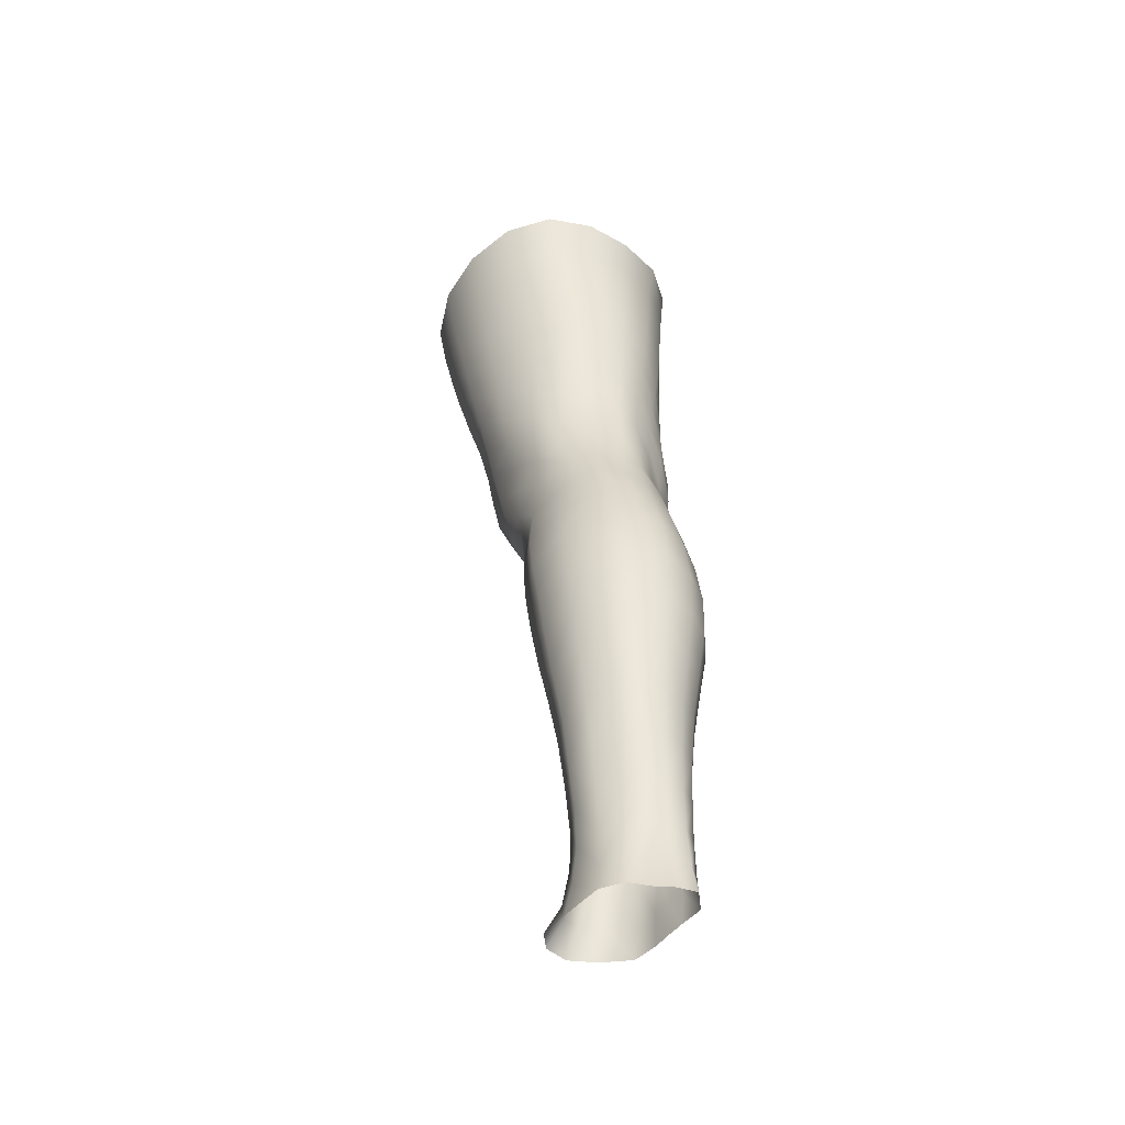
<metadata>
{"format":"obj","ext":"obj","renderer":"f3d","projection":"perspective","resolution":1024,"background":"white","views":[{"elev":-47.0,"azim":121.4,"up":"+Y"}]}
</metadata>
<code>
o SMPLX-mesh-female.001
v 0.182 -0.5672 -0.01118
v 0.1773 -0.5721 0.02526
v 0.1489 -0.5623 -0.06775
v 0.118 -0.5605 -0.08185
v 0.1602 -0.5756 0.05947
v 0.1339 -0.5786 0.08467
v 0.1017 -0.578 0.09504
v 0.08144 -0.5535 -0.08646
v 0.04274 -0.5373 -0.07443
v 0.04991 -0.574 -0.07545
v 0.08382 -0.5814 -0.08243
v 0.1643 -0.5936 -0.0437
v 0.172 -0.5632 -0.04389
v 0.1434 -0.5904 -0.06571
v 0.1748 -0.5989 -0.01269
v 0.1715 -0.604 0.02304
v 0.1292 -0.6102 0.08134
v 0.09769 -0.6082 0.09054
v 0.01995 -0.5724 0.05681
v 0.04074 -0.5749 0.076
v 0.03873 -0.5998 0.06838
v 0.01928 -0.5948 0.04758
v 0.01554 -0.543 -0.04883
v 0.004497 -0.5519 -0.02167
v 0.007945 -0.577 -0.03054
v 0.02264 -0.573 -0.05661
v 0.1186 -0.6675 0.07116
v 0.08792 -0.666 0.07752
v 0.09304 -0.6377 0.08448
v 0.1241 -0.6394 0.07651
v 0.01146 -0.6159 0.01337
v 0.0202 -0.6203 0.03745
v 0.02222 -0.648 0.02775
v 0.01554 -0.6439 0.003801
v 0.01909 -0.6727 -0.003693
v 0.0237 -0.6769 0.02046
v 0.02337 -0.7051 0.01168
v 0.02066 -0.7004 -0.01136
v 0.1548 -0.6085 0.05658
v 0.1565 -0.6619 0.01991
v 0.1426 -0.6664 0.04959
v 0.1484 -0.638 0.05317
v 0.1631 -0.6335 0.02152
v 0.1161 -0.5874 -0.07861
v 0.008141 -0.5899 0.02349
v 0.006904 -0.5688 0.03379
v 0.02313 -0.6389 -0.04244
v 0.03793 -0.638 -0.06352
v 0.03073 -0.6067 -0.06043
v 0.01529 -0.6079 -0.03703
v 0.138 -0.6451 -0.06269
v 0.1543 -0.6494 -0.04066
v 0.1587 -0.6222 -0.04163
v 0.1405 -0.6182 -0.06376
v 0.1603 -0.6556 -0.01211
v 0.1668 -0.6276 -0.01174
v 0.1449 -0.7166 0.01709
v 0.1303 -0.7204 0.04306
v 0.1365 -0.6938 0.04621
v 0.1503 -0.6895 0.01833
v 0.1506 -0.71 -0.01333
v 0.155 -0.683 -0.01286
v 0.1504 -0.6765 -0.0402
v 0.1466 -0.7033 -0.0392
v 0.1329 -0.6978 -0.05931
v 0.1357 -0.6716 -0.06141
v 0.1151 -0.6685 -0.07555
v 0.1145 -0.6943 -0.07322
v 0.09092 -0.6664 -0.08052
v 0.06565 -0.6656 -0.07734
v 0.0698 -0.6918 -0.0765
v 0.093 -0.6923 -0.07807
v 0.03342 -0.6947 -0.05255
v 0.0491 -0.6928 -0.06821
v 0.04388 -0.6663 -0.06625
v 0.02906 -0.6678 -0.04743
v 0.04891 -0.7985 -0.07158
v 0.06753 -0.7961 -0.07386
v 0.0619 -0.7693 -0.07409
v 0.04318 -0.7715 -0.06874
v 0.08492 -0.7938 -0.0764
v 0.1026 -0.7929 -0.07741
v 0.09866 -0.7677 -0.07449
v 0.08079 -0.7681 -0.07394
v 0.1282 -0.773 -0.05396
v 0.1156 -0.7689 -0.0689
v 0.1194 -0.7942 -0.07093
v 0.1311 -0.7984 -0.05537
v 0.1417 -0.8038 -0.03635
v 0.1413 -0.7789 -0.03597
v 0.1398 -0.8097 -0.01475
v 0.1432 -0.7855 -0.01386
v 0.1292 -0.7911 0.009998
v 0.1265 -0.8147 0.008378
v 0.02499 -0.8103 -0.02434
v 0.02484 -0.8052 -0.04477
v 0.02096 -0.779 -0.03769
v 0.02326 -0.7842 -0.0176
v 0.04779 -0.7929 0.02295
v 0.06527 -0.7955 0.04415
v 0.06387 -0.8199 0.03346
v 0.04918 -0.8185 0.01121
v 0.1465 -0.7357 -0.01366
v 0.1398 -0.7424 0.01582
v 0.1299 -0.7233 -0.0569
v 0.1431 -0.7291 -0.03771
v 0.03665 -0.7202 -0.05813
v 0.05349 -0.7181 -0.07032
v 0.02332 -0.7322 0.001999
v 0.02074 -0.7272 -0.01993
v 0.09971 -0.7463 0.0548
v 0.1235 -0.746 0.04027
v 0.1176 -0.7707 0.03772
v 0.0946 -0.7717 0.05252
v 0.1443 -0.7608 -0.01384
v 0.1412 -0.754 -0.03654
v 0.128 -0.748 -0.05474
v 0.114 -0.7443 -0.06863
v 0.09628 -0.7428 -0.07358
v 0.07731 -0.7427 -0.07384
v 0.05755 -0.7434 -0.07242
v 0.0397 -0.7456 -0.06358
v 0.02074 -0.7531 -0.02903
v 0.02361 -0.7585 -0.00835
v 0.09047 -0.7964 0.04891
v 0.1139 -0.7946 0.03362
v 0.1143 -0.8176 0.02906
v 0.08829 -0.819 0.03965
v 0.08758 -0.8407 0.02955
v 0.06546 -0.8415 0.02298
v 0.08957 -0.8205 -0.08006
v 0.1069 -0.8198 -0.07952
v 0.1226 -0.8207 -0.07216
v 0.143 -0.8283 -0.03856
v 0.1371 -0.8351 -0.01381
v 0.1248 -0.8401 0.008167
v 0.1109 -0.8395 0.02416
v 0.03925 -0.8587 -0.05105
v 0.03303 -0.8312 -0.04755
v 0.03227 -0.8351 -0.02927
v 0.03862 -0.8622 -0.03279
v 0.05899 -0.8533 -0.07657
v 0.07495 -0.85 -0.08504
v 0.07291 -0.823 -0.0737
v 0.05654 -0.8259 -0.06961
v 0.0933 -0.8477 -0.08894
v 0.1118 -0.8472 -0.0858
v 0.1287 -0.8473 -0.07772
v 0.1358 -0.8233 -0.05842
v 0.1415 -0.8498 -0.06224
v 0.1439 -0.8553 -0.03947
v 0.137 -0.8619 -0.009879
v 0.1203 -0.8967 0.007289
v 0.1165 -0.8675 0.009442
v 0.1402 -0.8907 -0.01011
v 0.09613 -0.9918 -0.005101
v 0.12 -0.9892 -0.005341
v 0.117 -1.023 -0.01127
v 0.09587 -1.025 -0.01054
v 0.04175 -0.8907 -0.03661
v 0.04078 -0.8883 -0.05712
v 0.05879 -0.883 -0.08548
v 0.07636 -0.8795 -0.09462
v 0.1524 -0.9138 -0.04365
v 0.1481 -0.8838 -0.03962
v 0.1457 -0.8785 -0.06509
v 0.1489 -0.9092 -0.06926
v 0.0423 -0.9854 -0.04744
v 0.04123 -0.9838 -0.06767
v 0.03898 -0.9513 -0.06604
v 0.04013 -0.9531 -0.04424
v 0.05752 -0.9148 -0.09189
v 0.05737 -0.9469 -0.09622
v 0.0752 -0.9438 -0.1061
v 0.07538 -0.9111 -0.1018
v 0.1493 -0.9804 -0.04913
v 0.1528 -0.946 -0.04696
v 0.1502 -0.9423 -0.07196
v 0.1474 -0.9776 -0.073
v 0.1436 -0.92 -0.01471
v 0.1433 -0.951 -0.01954
v 0.1224 -0.9568 -0.000631
v 0.1215 -0.9257 0.004263
v 0.09649 -0.959 0.000299
v 0.09465 -0.9282 0.004764
v 0.05438 -1.054 -0.06673
v 0.04772 -1.018 -0.06736
v 0.04833 -1.021 -0.04863
v 0.05521 -1.057 -0.0502
v 0.07735 -0.9781 -0.1059
v 0.05955 -0.9803 -0.09724
v 0.06452 -1.015 -0.09363
v 0.08042 -1.014 -0.1018
v 0.1376 -1.055 -0.05193
v 0.1439 -1.017 -0.05075
v 0.1418 -1.015 -0.07264
v 0.135 -1.053 -0.07238
v 0.1145 -1.059 -0.01714
v 0.1362 -1.019 -0.02607
v 0.1314 -1.057 -0.03069
v 0.1105 -1.095 -0.01997
v 0.09386 -1.097 -0.01892
v 0.09508 -1.061 -0.01572
v 0.06197 -1.092 -0.05103
v 0.05946 -1.089 -0.06574
v 0.082 -1.084 -0.09395
v 0.08227 -1.05 -0.09703
v 0.06802 -1.051 -0.08941
v 0.06938 -1.087 -0.08644
v 0.1153 -1.051 -0.09514
v 0.09902 -1.05 -0.09912
v 0.09769 -1.084 -0.09562
v 0.1125 -1.086 -0.09134
v 0.1276 -1.087 -0.07085
v 0.1275 -1.052 -0.08614
v 0.1215 -1.086 -0.08298
v 0.1313 -1.089 -0.05167
v 0.1264 -1.092 -0.03212
v 0.03827 -0.6266 0.06044
v 0.03717 -0.6551 0.05183
v 0.03469 -0.7108 0.03378
v 0.03637 -0.6835 0.04349
v 0.03379 -0.7376 0.02353
v 0.03366 -0.7643 0.01319
v 0.03325 -0.7899 0.002143
v 0.03501 -0.8152 -0.007149
v 0.04037 -0.84 -0.01197
v 0.04582 -0.8667 -0.01325
v 0.0509 -0.9231 -0.01995
v 0.04113 -0.9213 -0.04059
v 0.05018 -0.894 -0.01643
v 0.05271 -0.9878 -0.02629
v 0.05092 -0.9546 -0.0231
v 0.05753 -1.024 -0.03001
v 0.06301 -1.061 -0.03408
v 0.06929 -1.095 -0.03656
v 0.1349 -0.767 0.01363
v 0.1139 -0.7195 -0.07025
v 0.09462 -0.7177 -0.07508
v 0.07371 -0.7173 -0.07502
v 0.05022 -0.7423 0.04341
v 0.07269 -0.7448 0.05549
v 0.06834 -0.7705 0.05081
v 0.04714 -0.7686 0.0352
v 0.09147 -0.902 0.007824
v 0.0702 -0.9265 -0.004488
v 0.06792 -0.8986 -0.000176
v 0.0897 -0.878 0.01236
v 0.1172 -0.8755 -0.09355
v 0.1343 -0.8757 -0.08365
v 0.1198 -0.9061 -0.1012
v 0.0969 -0.8769 -0.09708
v 0.09767 -0.9078 -0.1049
v 0.05666 -0.6901 0.06148
v 0.08258 -0.6933 0.06974
v 0.0774 -0.7194 0.06192
v 0.05333 -0.716 0.05242
v 0.002801 -0.5621 0.00697
v 0.06563 -0.605 0.08467
v 0.06948 -0.5766 0.09058
v 0.06258 -0.6337 0.07746
v 0.05938 -0.6623 0.0696
v 0.05387 -0.8427 0.004308
v 0.06442 -0.8698 0.005424
v 0.07199 -0.9576 -0.009214
v 0.07346 -0.9906 -0.01394
v 0.07552 -1.026 -0.01879
v 0.07772 -1.062 -0.02327
v 0.08007 -1.097 -0.02548
v 0.00531 -0.5838 -0.003197
v 0.0106 -0.6116 -0.01157
v 0.0163 -0.6409 -0.0192
v 0.06166 -0.6383 -0.07715
v 0.08879 -0.6398 -0.08171
v 0.08664 -0.6116 -0.08222
v 0.05659 -0.608 -0.07668
v 0.1153 -0.6422 -0.07673
v 0.1158 -0.6151 -0.07746
v 0.1057 -0.7208 0.05897
v 0.09753 -0.9413 -0.1092
v 0.1189 -0.9762 -0.1041
v 0.1199 -0.9396 -0.105
v 0.09815 -0.9768 -0.1084
v 0.1381 -0.9399 -0.09219
v 0.1372 -0.9063 -0.0894
v 0.1404 -0.9841 -0.02251
v 0.0993 -1.013 -0.1042
v 0.1175 -1.014 -0.09974
v 0.1325 -1.014 -0.08891
v 0.1364 -0.976 -0.09164
v 0.02029 -0.6699 -0.02607
v 0.02333 -0.6972 -0.03305
v 0.02515 -0.7232 -0.04044
v 0.02653 -0.7489 -0.04812
v 0.0285 -0.7747 -0.05561
v 0.03397 -0.8008 -0.06114
v 0.04218 -0.8279 -0.06179
v 0.04673 -0.8559 -0.06607
v 0.03979 -0.9194 -0.06223
v 0.04587 -0.9171 -0.07869
v 0.04722 -0.8858 -0.07309
v 0.04531 -0.9493 -0.08252
v 0.04771 -0.9821 -0.08359
v 0.05364 -1.017 -0.08162
v 0.06225 -1.088 -0.07722
v 0.05926 -1.052 -0.07917
v 0.1127 -0.6943 0.06527
v 0.06664 -1.122 -0.04926
v 0.06801 -1.149 -0.04545
v 0.06849 -1.148 -0.06059
v 0.06494 -1.12 -0.06397
v 0.08096 -1.116 -0.09174
v 0.06955 -1.118 -0.0836
v 0.0958 -1.115 -0.09361
v 0.09366 -1.144 -0.09258
v 0.1046 -1.144 -0.08608
v 0.1088 -1.116 -0.08854
v 0.1164 -1.117 -0.07961
v 0.121 -1.146 -0.04989
v 0.1253 -1.119 -0.05072
v 0.1218 -1.117 -0.06838
v 0.1187 -1.145 -0.06673
v 0.1199 -1.122 -0.03202
v 0.1158 -1.148 -0.03101
v 0.1059 -1.126 -0.02065
v 0.07206 -1.125 -0.03421
v 0.07164 -1.151 -0.02914
v 0.08013 -1.144 -0.09061
v 0.0716 -1.146 -0.0807
v 0.0648 -1.119 -0.07397
v 0.07012 -1.147 -0.07084
v 0.0684 -1.176 -0.0563
v 0.06157 -1.176 -0.04124
v 0.07965 -1.172 -0.09087
v 0.07433 -1.174 -0.07834
v 0.1016 -1.172 -0.08393
v 0.09198 -1.171 -0.09399
v 0.1203 -1.172 -0.06573
v 0.1123 -1.145 -0.07664
v 0.1109 -1.172 -0.07449
v 0.1211 -1.172 -0.04954
v 0.1152 -1.174 -0.02741
v 0.06783 -1.176 -0.0228
v 0.07207 -1.175 -0.06747
v 0.08045 -1.127 -0.02295
v 0.07976 -1.152 -0.01812
v 0.09197 -1.127 -0.01833
v 0.1031 -1.151 -0.01854
v 0.09104 -1.152 -0.01466
v 0.07771 -1.175 -0.009924
v 0.1029 -1.176 -0.01293
v 0.09083 -1.175 -0.007355
v 0.1225 -1.193 -0.06761
v 0.1259 -1.193 -0.05098
v 0.1115 -1.192 -0.07748
v 0.092 -1.192 -0.0976
v 0.1029 -1.192 -0.08842
v 0.07661 -1.193 9.4e-05
v 0.06747 -1.195 -0.01666
v 0.09125 -1.192 0.004965
v 0.1057 -1.193 -0.002404
v 0.06102 -1.197 -0.03757
v 0.06574 -1.197 -0.05439
v 0.07069 -1.196 -0.06577
v 0.07914 -1.194 -0.09171
v 0.07453 -1.195 -0.07683
v 0.1174 -1.196 -0.02319
v 0.0887 -0.8585 0.0185
v 0.07404 -0.8561 0.01469
v 0.1051 -0.8558 0.0184
f 8 10 9
f 17 7 18
f 27 29 28
f 31 33 32
f 35 37 36
f 6 39 5
f 40 42 41
f 51 53 52
f 22 46 45
f 55 43 40
f 62 64 63
f 73 75 74
f 69 71 70
f 77 79 78
f 95 97 96
f 85 87 86
f 89 92 91
f 64 105 65
f 116 85 117
f 82 131 81
f 134 150 149
f 119 84 120
f 180 182 181
f 194 196 195
f 218 198 201
f 142 144 143
f 210 212 211
f 37 223 221
f 183 184 182
f 189 205 204
f 111 113 112
f 168 170 169
f 133 147 132
f 124 225 224
f 156 158 157
f 220 32 33
f 214 215 197
f 221 36 37
f 109 38 110
f 91 134 89
f 225 95 226
f 13 15 12
f 80 121 79
f 99 101 100
f 143 162 142
f 229 160 230
f 189 234 188
f 145 78 144
f 190 192 191
f 226 140 227
f 165 180 164
f 232 171 168
f 241 243 242
f 251 252 249
f 93 113 126
f 105 118 238
f 254 256 255
f 124 110 123
f 9 26 23
f 221 241 257
f 102 227 263
f 264 231 247
f 24 270 258
f 273 275 274
f 274 278 277
f 70 74 75
f 111 256 242
f 244 100 243
f 61 106 64
f 107 74 108
f 72 240 71
f 79 120 84
f 185 265 184
f 211 288 210
f 268 202 203
f 195 200 194
f 104 115 103
f 292 110 38
f 294 107 122
f 294 97 123
f 297 96 296
f 191 304 303
f 57 59 58
f 280 175 253
f 81 144 78
f 88 90 89
f 203 267 268
f 197 217 214
f 235 204 236
f 94 135 91
f 281 289 288
f 116 103 115
f 239 68 238
f 50 272 271
f 299 301 300
f 206 211 212
f 145 298 297
f 66 68 67
f 1 16 15
f 149 89 134
f 286 177 181
f 80 296 295
f 76 292 291
f 240 121 108
f 251 284 282
f 106 117 105
f 227 141 228
f 30 18 29
f 54 12 53
f 31 270 271
f 276 11 275
f 222 262 220
f 53 15 56
f 56 16 43
f 275 44 278
f 55 63 52
f 104 58 112
f 274 70 273
f 259 219 261
f 219 22 32
f 182 286 181
f 282 253 251
f 179 284 178
f 164 181 177
f 173 303 302
f 161 230 160
f 162 175 172
f 166 151 165
f 183 155 153
f 185 153 245
f 248 247 245
f 252 147 249
f 262 255 28
f 193 283 287
f 34 36 33
f 161 298 301
f 232 188 234
f 23 25 24
f 308 310 309
f 312 209 206
f 314 316 315
f 329 330 313
f 323 319 320
f 323 201 325
f 332 309 310
f 336 315 316
f 310 344 332
f 176 199 195
f 281 280 282
f 197 289 196
f 146 163 143
f 235 267 234
f 165 152 155
f 267 156 266
f 341 322 319
f 193 208 192
f 43 39 42
f 247 229 246
f 327 345 326
f 202 345 347
f 347 348 325
f 311 204 205
f 214 320 321
f 308 236 204
f 218 320 217
f 314 206 212
f 346 343 350
f 213 318 317
f 353 340 338
f 352 358 360
f 184 157 182
f 184 266 156
f 324 325 348
f 83 118 86
f 138 140 139
f 87 132 82
f 115 90 116
f 132 146 131
f 206 208 207
f 135 151 134
f 172 174 173
f 186 188 187
f 138 160 141
f 153 152 154
f 176 178 177
f 224 99 244
f 266 234 267
f 233 230 171
f 102 225 226
f 92 237 93
f 362 343 333
f 363 333 332
f 356 334 337
f 342 354 341
f 351 367 342
f 129 369 368
f 102 130 101
f 313 328 329
f 260 18 7
f 28 261 262
f 248 370 368
f 369 248 368
f 279 255 256
f 351 349 352
f 307 28 255
f 257 242 256
f 265 232 266
f 273 75 48
f 174 191 173
f 27 59 41
f 32 45 31
f 112 237 104
f 17 42 39
f 126 94 93
f 114 126 113
f 30 41 42
f 137 128 129
f 60 41 59
f 88 133 87
f 285 178 284
f 45 258 270
f 138 297 298
f 208 305 306
f 215 213 210
f 162 300 301
f 119 238 118
f 263 369 130
f 172 302 300
f 34 271 272
f 290 196 289
f 170 300 302
f 280 190 174
f 54 277 278
f 187 303 304
f 29 259 261
f 96 295 296
f 35 272 291
f 340 316 339
f 339 317 318
f 123 293 294
f 370 136 137
f 72 67 68
f 305 313 330
f 207 287 211
f 16 5 39
f 331 311 330
f 331 335 344
f 215 288 289
f 14 278 44
f 160 228 141
f 355 336 340
f 259 20 21
f 47 49 48
f 125 127 126
f 248 153 154
f 142 301 298
f 290 282 284
f 123 98 124
f 245 246 185
f 25 271 270
f 242 114 111
f 131 143 144
f 81 83 82
f 129 101 130
f 128 100 101
f 93 91 92
f 198 199 158
f 194 218 217
f 122 295 294
f 65 238 68
f 261 220 262
f 136 152 135
f 201 203 202
f 244 223 224
f 268 236 269
f 58 307 279
f 57 103 61
f 186 305 205
f 61 60 57
f 11 4 44
f 164 166 165
f 150 250 148
f 250 167 285
f 179 195 196
f 246 233 265
f 287 281 288
f 159 198 158
f 192 306 304
f 48 76 47
f 50 26 49
f 109 224 223
f 51 67 277
f 52 66 51
f 349 350 352
f 361 352 360
f 171 299 170
f 188 169 187
f 319 321 320
f 312 315 328
f 334 329 328
f 324 341 319
f 40 62 55
f 47 291 272
f 348 342 324
f 167 177 178
f 317 212 213
f 337 357 356
f 205 330 311
f 338 339 322
f 326 269 236
f 350 359 358
f 49 10 276
f 326 309 327
f 333 327 309
f 337 328 315
f 220 36 222
f 325 202 347
f 322 318 321
f 347 346 349
f 129 370 137
f 52 56 55
f 253 163 252
f 344 366 364
f 186 304 306
f 38 291 292
f 285 249 250
f 169 302 303
f 199 157 158
f 82 86 87
f 338 354 353
f 48 276 273
f 297 77 145
f 73 293 292
f 125 243 100
f 14 4 3
f 222 257 254
f 263 228 264
f 149 148 133
f 69 277 67
f 86 117 85
f 112 279 111
f 216 321 318
f 148 249 147
f 332 364 363
f 365 335 334
f 71 108 74
f 95 139 140
f 120 239 119
f 84 78 79
f 136 127 137
f 65 63 64
f 108 122 107
f 12 3 13
f 19 21 20
f 8 11 10
f 17 6 7
f 27 30 29
f 31 34 33
f 35 38 37
f 6 17 39
f 40 43 42
f 51 54 53
f 22 19 46
f 55 56 43
f 62 61 64
f 73 76 75
f 69 72 71
f 77 80 79
f 95 98 97
f 85 88 87
f 89 90 92
f 64 106 105
f 116 90 85
f 82 132 131
f 134 151 150
f 119 83 84
f 180 183 182
f 194 197 196
f 218 200 198
f 142 145 144
f 210 213 212
f 37 109 223
f 183 185 184
f 189 186 205
f 111 114 113
f 168 171 170
f 133 148 147
f 124 98 225
f 156 159 158
f 220 219 32
f 214 216 215
f 221 222 36
f 109 37 38
f 91 135 134
f 225 98 95
f 13 1 15
f 80 122 121
f 99 102 101
f 143 163 162
f 229 231 160
f 189 235 234
f 145 77 78
f 190 193 192
f 226 95 140
f 165 155 180
f 232 233 171
f 241 244 243
f 251 253 252
f 93 237 113
f 105 117 118
f 254 257 256
f 124 109 110
f 9 10 26
f 221 223 241
f 102 226 227
f 264 228 231
f 24 25 270
f 273 276 275
f 274 275 278
f 70 71 74
f 111 279 256
f 244 99 100
f 61 103 106
f 107 73 74
f 72 239 240
f 79 121 120
f 185 246 265
f 211 287 288
f 268 269 202
f 195 199 200
f 104 237 115
f 292 293 110
f 294 293 107
f 294 295 97
f 297 139 96
f 191 192 304
f 57 60 59
f 280 174 175
f 81 131 144
f 88 85 90
f 203 159 267
f 197 194 217
f 235 189 204
f 94 136 135
f 281 290 289
f 116 106 103
f 239 72 68
f 50 47 272
f 299 161 301
f 206 207 211
f 145 142 298
f 66 65 68
f 1 2 16
f 149 88 89
f 286 176 177
f 80 77 296
f 76 73 292
f 240 120 121
f 251 285 284
f 106 116 117
f 227 140 141
f 30 17 18
f 54 14 12
f 31 45 270
f 276 10 11
f 222 254 262
f 53 12 15
f 56 15 16
f 275 11 44
f 55 62 63
f 104 57 58
f 274 69 70
f 259 21 219
f 219 21 22
f 182 157 286
f 282 280 253
f 179 290 284
f 164 180 181
f 173 191 303
f 161 299 230
f 162 163 175
f 166 150 151
f 183 180 155
f 185 183 153
f 248 264 247
f 252 146 147
f 262 254 255
f 193 190 283
f 34 35 36
f 161 138 298
f 232 168 188
f 23 26 25
f 308 311 310
f 312 313 209
f 314 317 316
f 329 331 330
f 323 324 319
f 323 218 201
f 332 333 309
f 336 337 315
f 310 331 344
f 176 286 199
f 281 283 280
f 197 215 289
f 146 252 163
f 235 268 267
f 165 151 152
f 267 159 156
f 341 338 322
f 193 207 208
f 43 16 39
f 247 231 229
f 327 346 345
f 202 269 345
f 347 349 348
f 311 308 204
f 214 217 320
f 308 326 236
f 218 323 320
f 314 312 206
f 346 327 343
f 213 216 318
f 353 355 340
f 352 350 358
f 184 156 157
f 184 265 266
f 324 323 325
f 83 119 118
f 138 141 140
f 87 133 132
f 115 92 90
f 132 147 146
f 206 209 208
f 135 152 151
f 172 175 174
f 186 189 188
f 138 161 160
f 153 155 152
f 176 179 178
f 224 225 99
f 266 232 234
f 233 229 230
f 102 99 225
f 92 115 237
f 362 359 343
f 363 362 333
f 356 365 334
f 342 367 354
f 351 361 367
f 129 130 369
f 102 263 130
f 313 312 328
f 260 259 18
f 28 29 261
f 248 154 370
f 369 264 248
f 279 307 255
f 351 348 349
f 307 27 28
f 257 241 242
f 265 233 232
f 273 70 75
f 174 190 191
f 27 307 59
f 32 22 45
f 112 113 237
f 17 30 42
f 126 127 94
f 114 125 126
f 30 27 41
f 137 127 128
f 60 40 41
f 88 149 133
f 285 167 178
f 45 46 258
f 138 139 297
f 208 209 305
f 215 216 213
f 162 172 300
f 119 239 238
f 263 264 369
f 172 173 302
f 34 31 271
f 290 179 196
f 170 299 300
f 280 283 190
f 54 51 277
f 187 169 303
f 29 18 259
f 96 97 295
f 35 34 272
f 340 336 316
f 339 316 317
f 123 110 293
f 370 154 136
f 72 69 67
f 305 209 313
f 207 193 287
f 16 2 5
f 331 310 311
f 331 329 335
f 215 210 288
f 14 54 278
f 160 231 228
f 355 357 336
f 259 260 20
f 47 50 49
f 125 128 127
f 248 245 153
f 142 162 301
f 290 281 282
f 123 97 98
f 245 247 246
f 25 50 271
f 242 243 114
f 131 146 143
f 81 84 83
f 129 128 101
f 128 125 100
f 93 94 91
f 198 200 199
f 194 200 218
f 122 80 295
f 65 105 238
f 261 219 220
f 136 154 152
f 201 198 203
f 244 241 223
f 268 235 236
f 58 59 307
f 57 104 103
f 186 306 305
f 61 62 60
f 11 8 4
f 164 167 166
f 150 166 250
f 250 166 167
f 179 176 195
f 246 229 233
f 287 283 281
f 159 203 198
f 192 208 306
f 48 75 76
f 50 25 26
f 109 124 224
f 51 66 67
f 52 63 66
f 349 346 350
f 361 351 352
f 171 230 299
f 188 168 169
f 319 322 321
f 312 314 315
f 334 335 329
f 324 342 341
f 40 60 62
f 47 76 291
f 348 351 342
f 167 164 177
f 317 314 212
f 337 336 357
f 205 305 330
f 338 340 339
f 326 345 269
f 350 343 359
f 49 26 10
f 326 308 309
f 333 343 327
f 337 334 328
f 220 33 36
f 325 201 202
f 322 339 318
f 347 345 346
f 129 368 370
f 52 53 56
f 253 175 163
f 344 335 366
f 186 187 304
f 38 35 291
f 285 251 249
f 169 170 302
f 199 286 157
f 82 83 86
f 338 341 354
f 48 49 276
f 297 296 77
f 73 107 293
f 125 114 243
f 14 44 4
f 222 221 257
f 263 227 228
f 149 150 148
f 69 274 277
f 86 118 117
f 112 58 279
f 216 214 321
f 148 250 249
f 332 344 364
f 365 366 335
f 71 240 108
f 95 96 139
f 120 240 239
f 84 81 78
f 136 94 127
f 65 66 63
f 108 121 122
f 12 14 3
f 19 22 21

</code>
